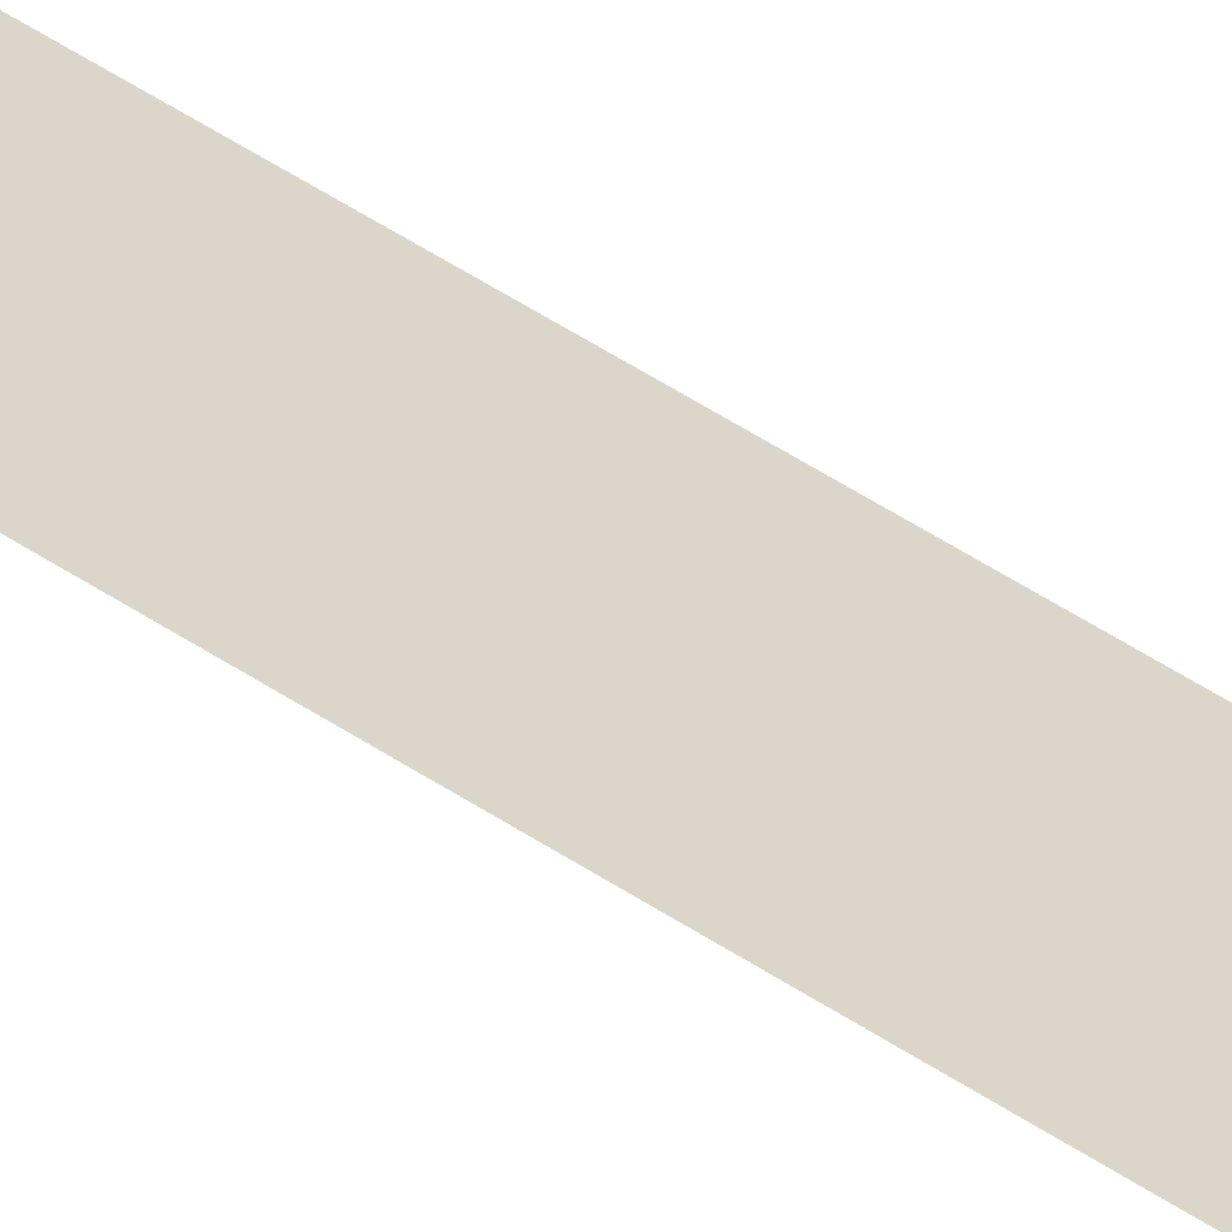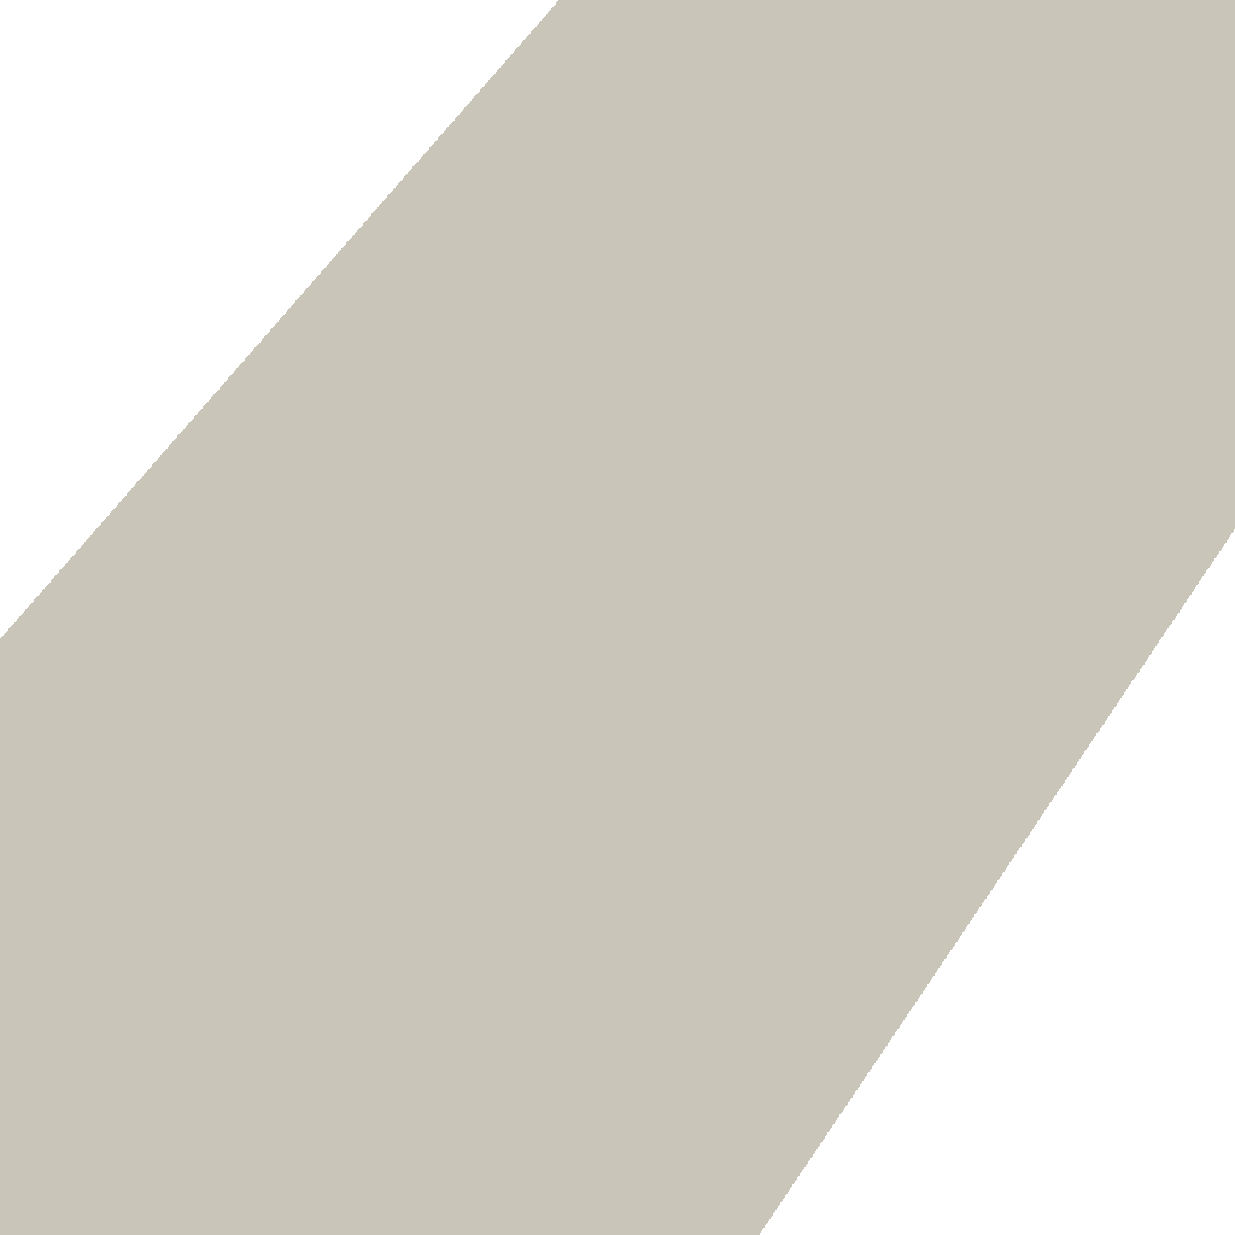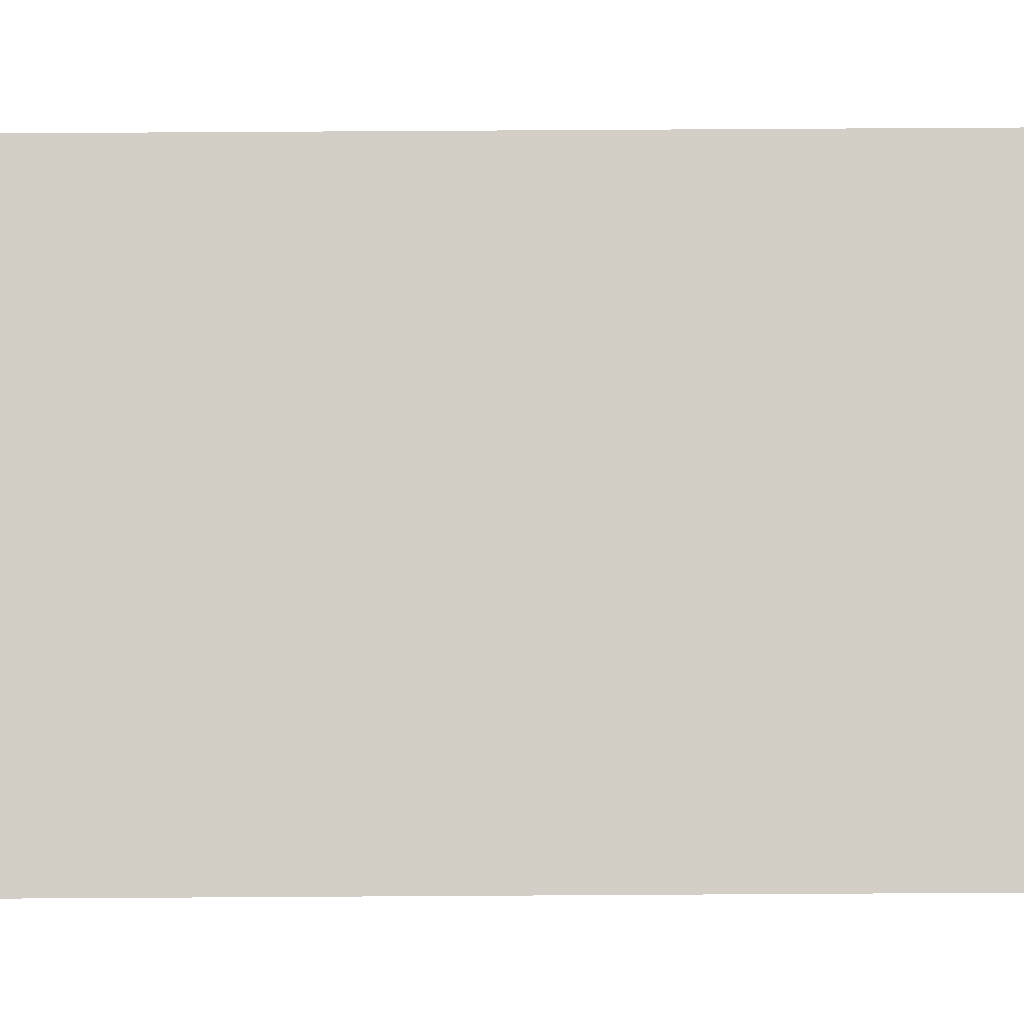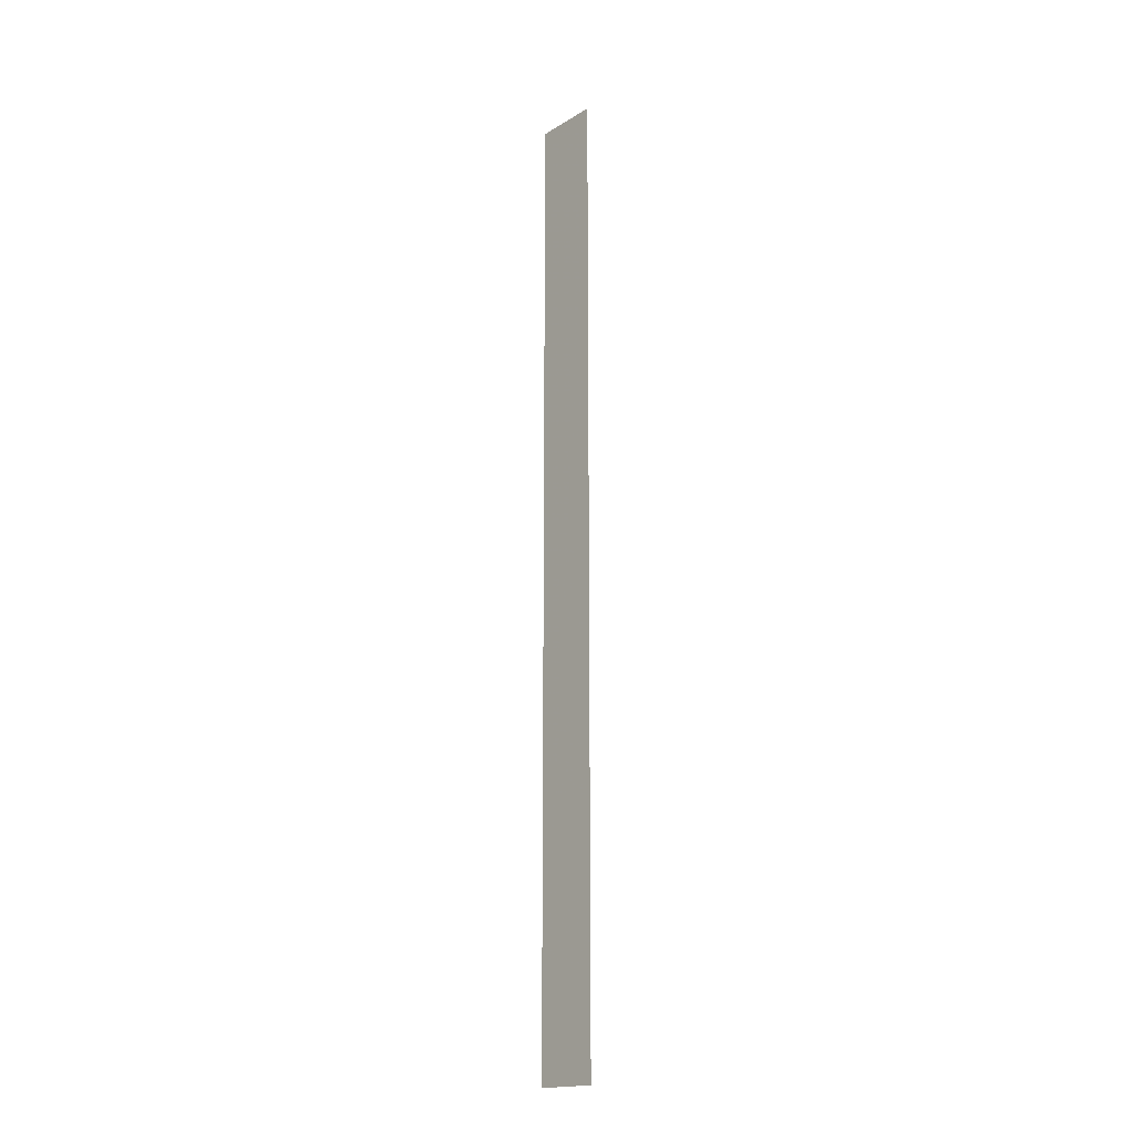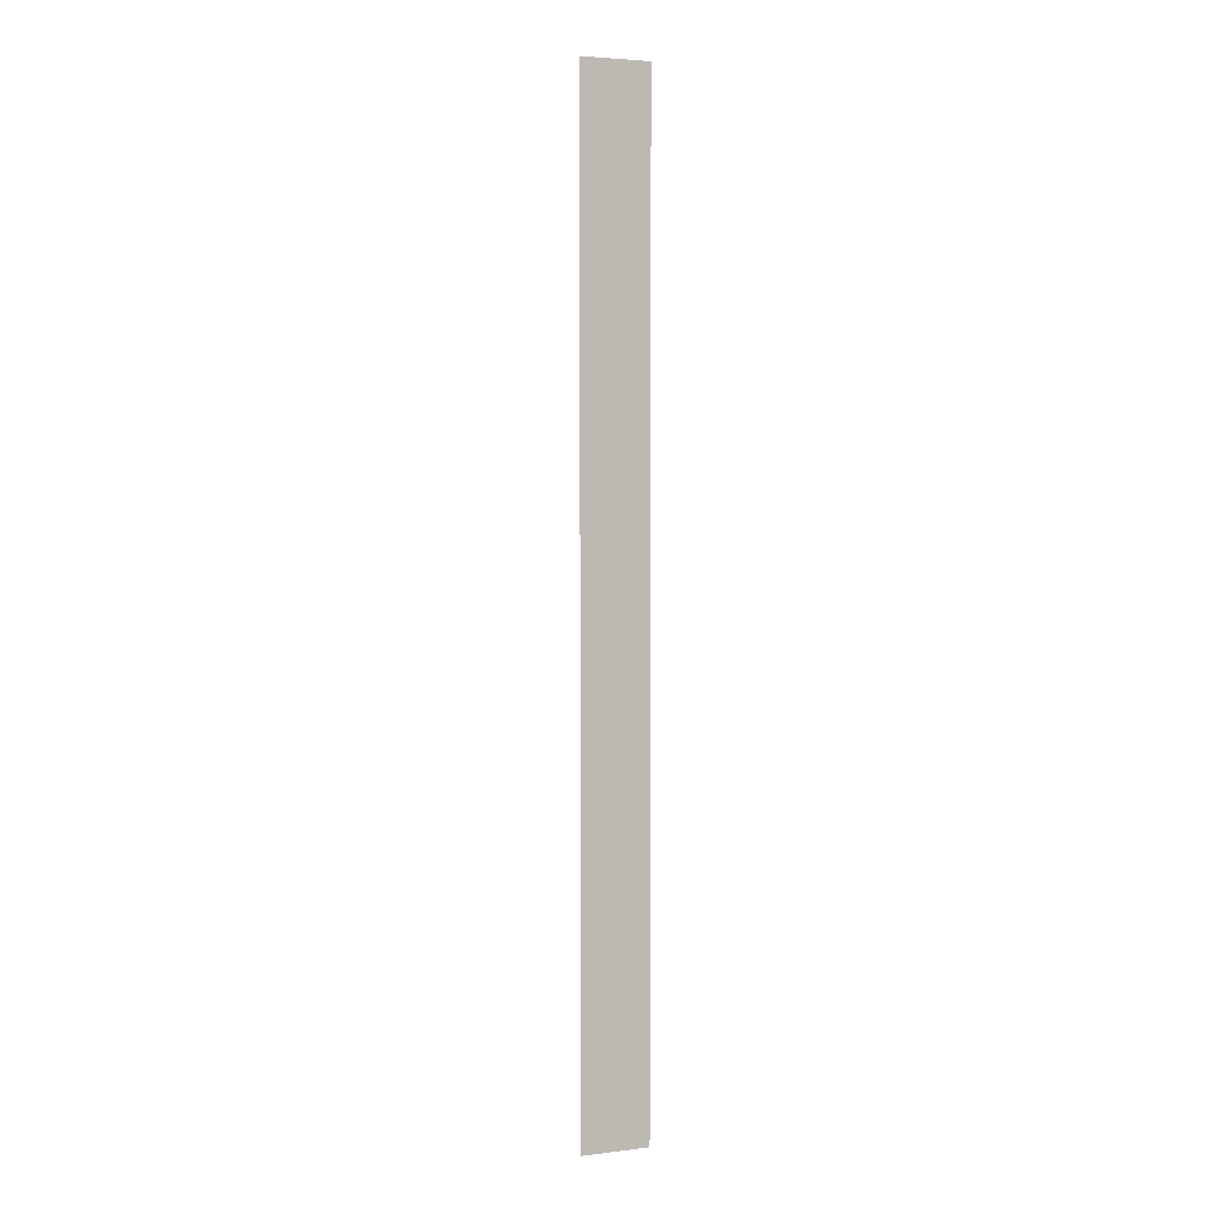
<metadata>
{"format":"obj","ext":"obj","renderer":"f3d","projection":"perspective","resolution":1024,"background":"white","views":[{"elev":48.4,"azim":-52.8,"up":"+Z"},{"elev":12.4,"azim":9.4,"up":"+Z"},{"elev":56.3,"azim":89.6,"up":"+Z"},{"elev":-17.8,"azim":-105.6,"up":"+Y"},{"elev":4.2,"azim":3.4,"up":"+Y"}]}
</metadata>
<code>
v 5594 147.2 -1779
v 5587 147.2 -1776
v 5587 249.6 -1776
v 5594 147.2 -1779
v 5587 249.6 -1776
v 5594 249.6 -1779
f 1 2 3
f 4 5 6

</code>
